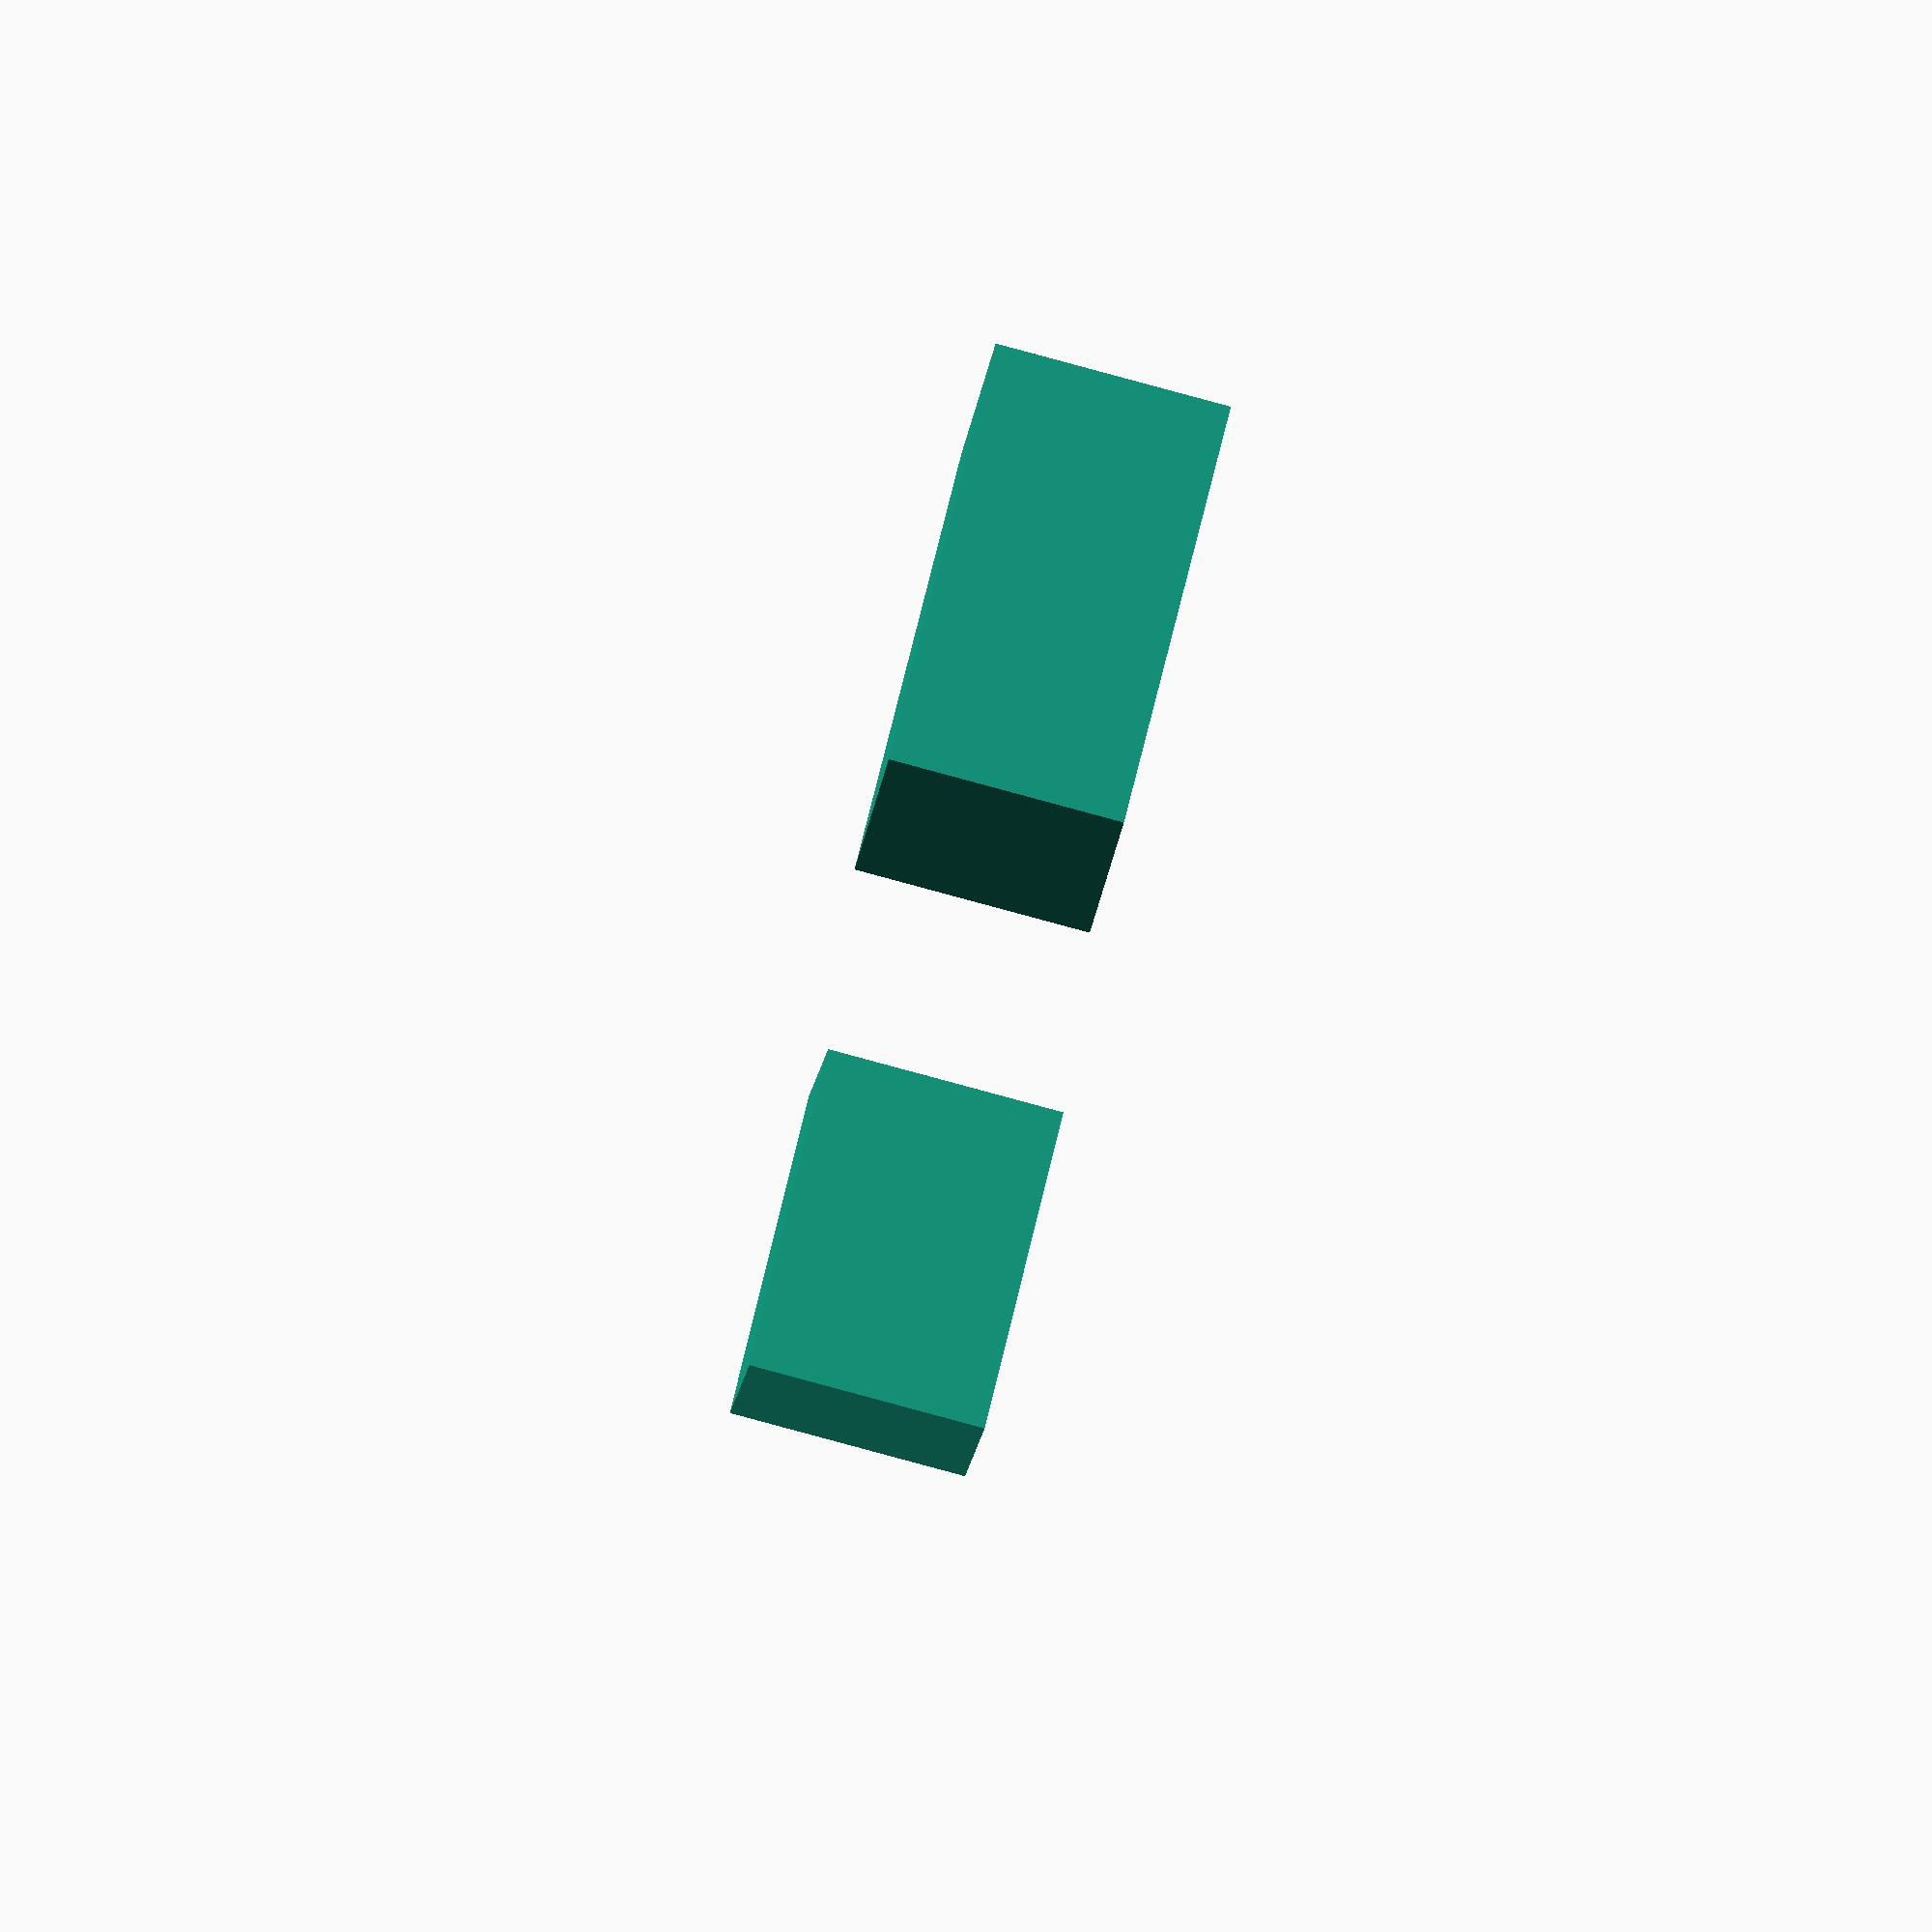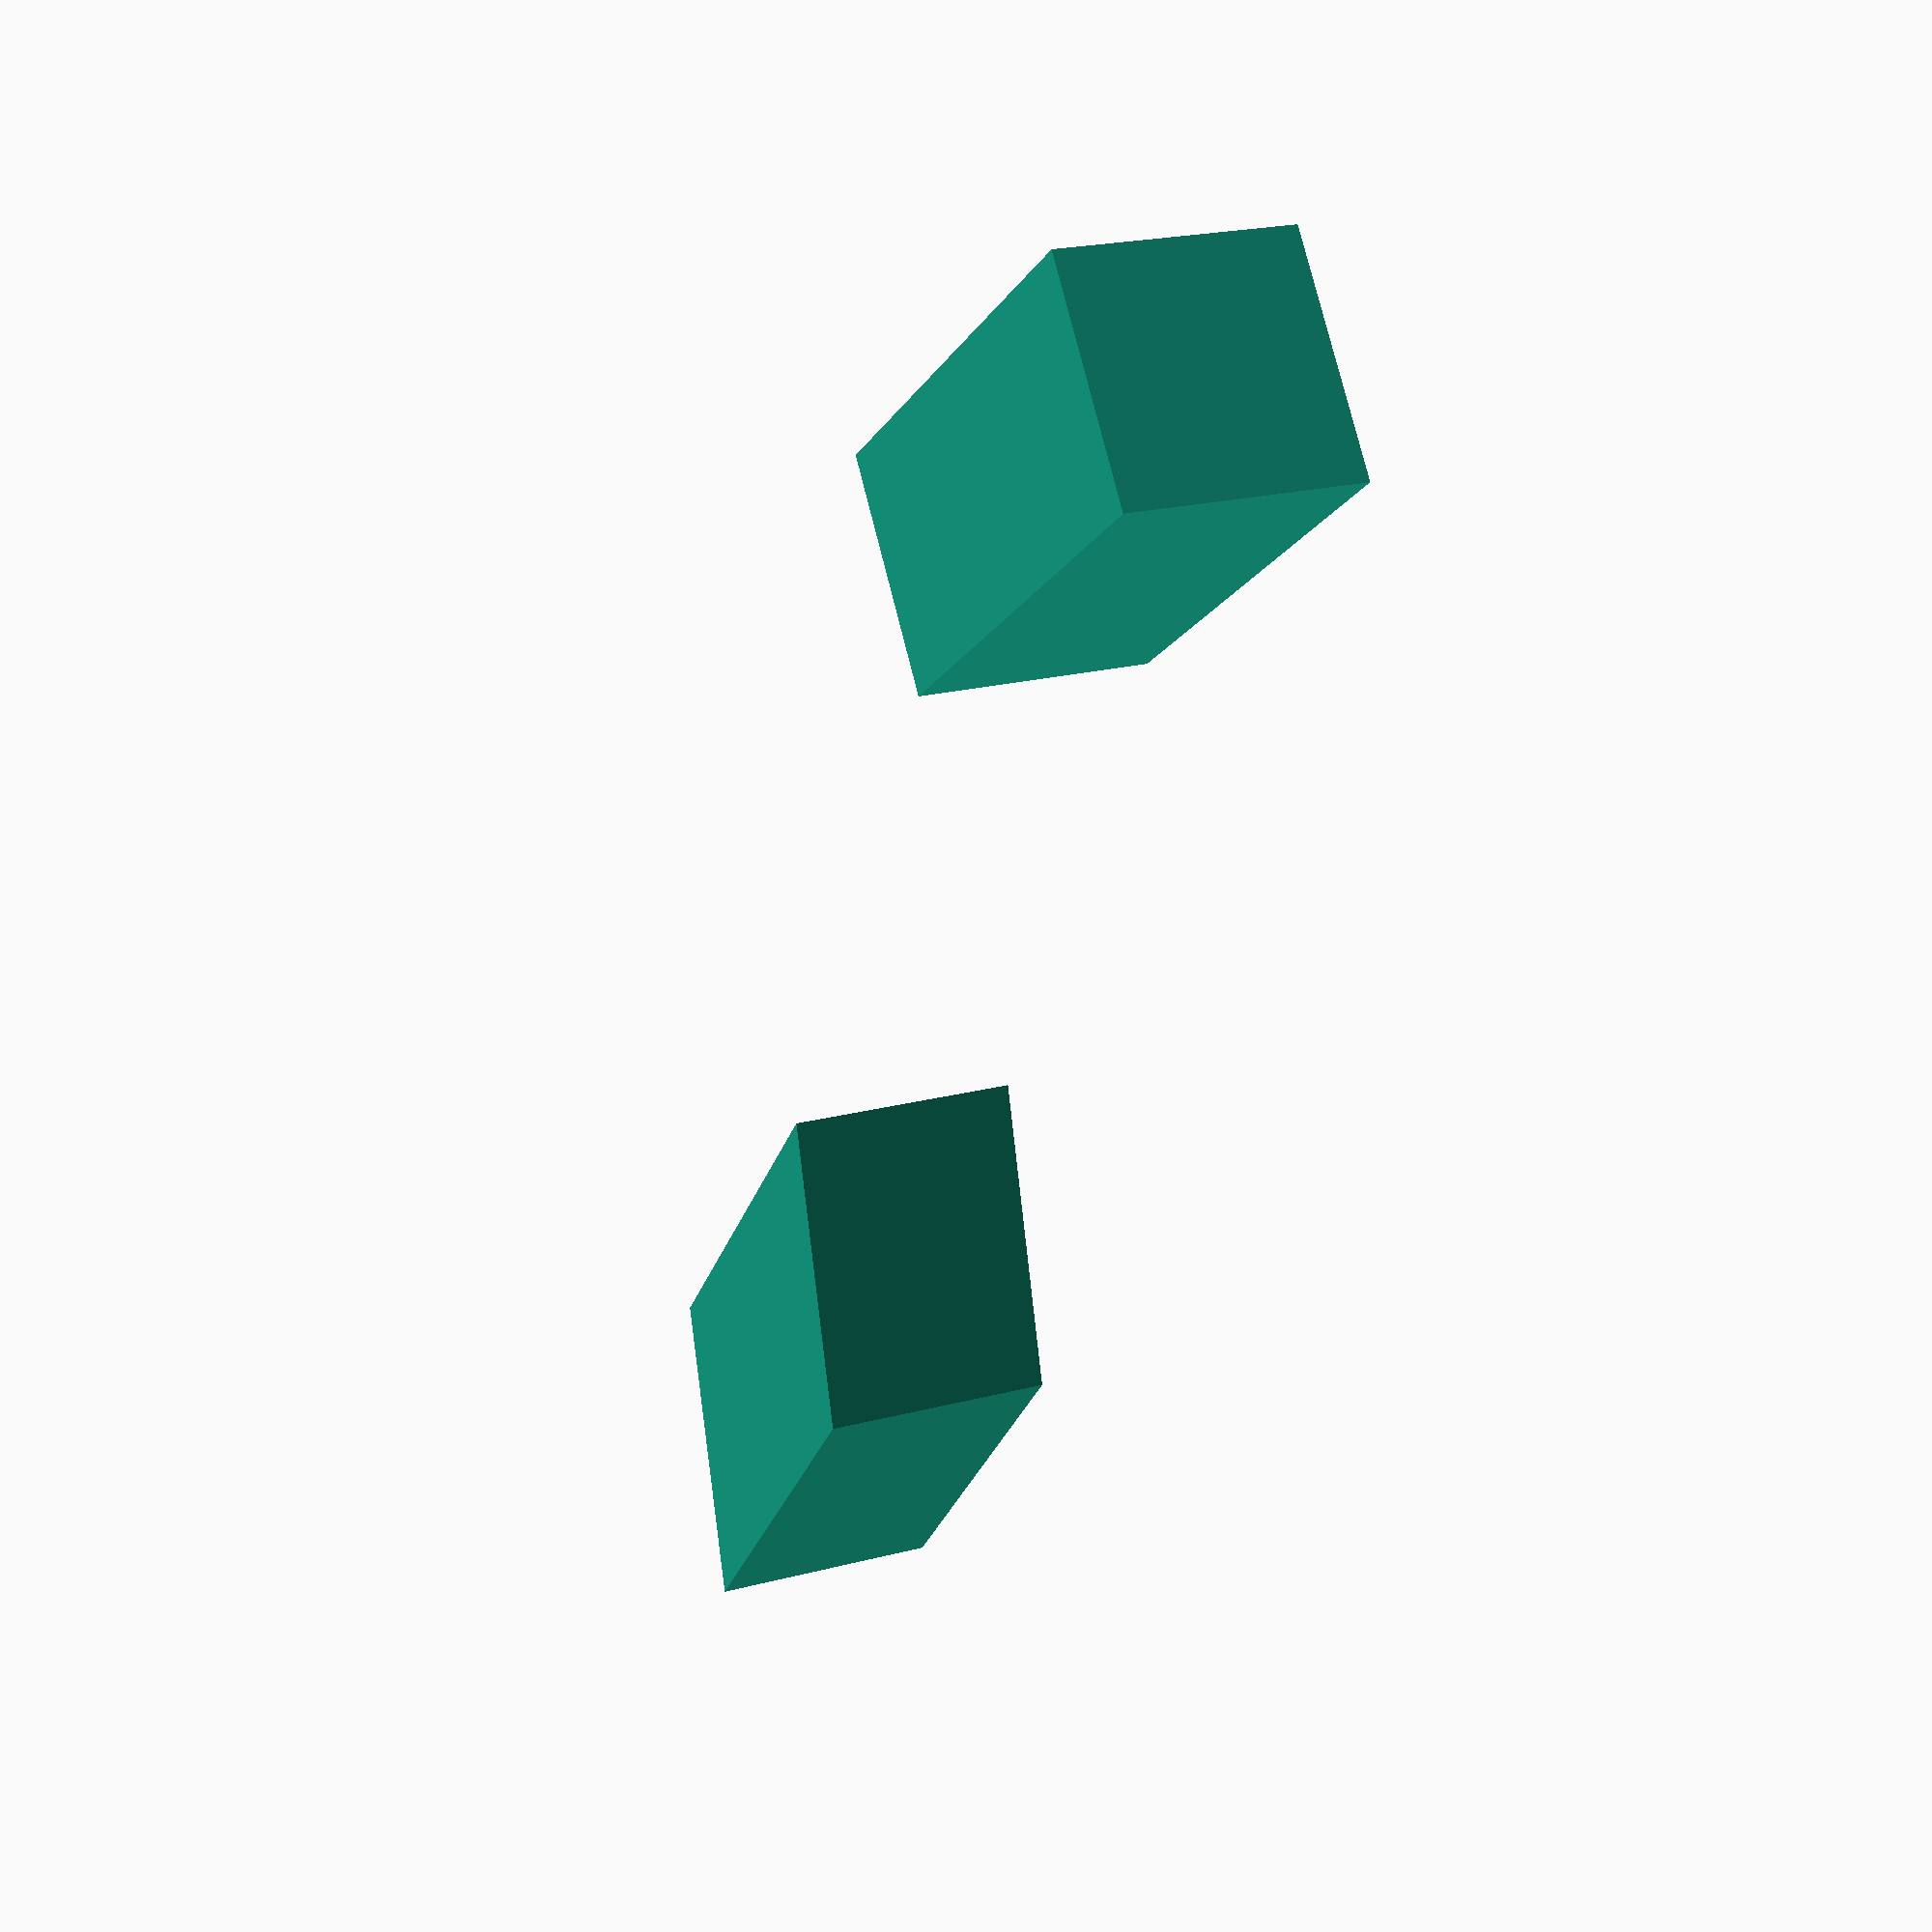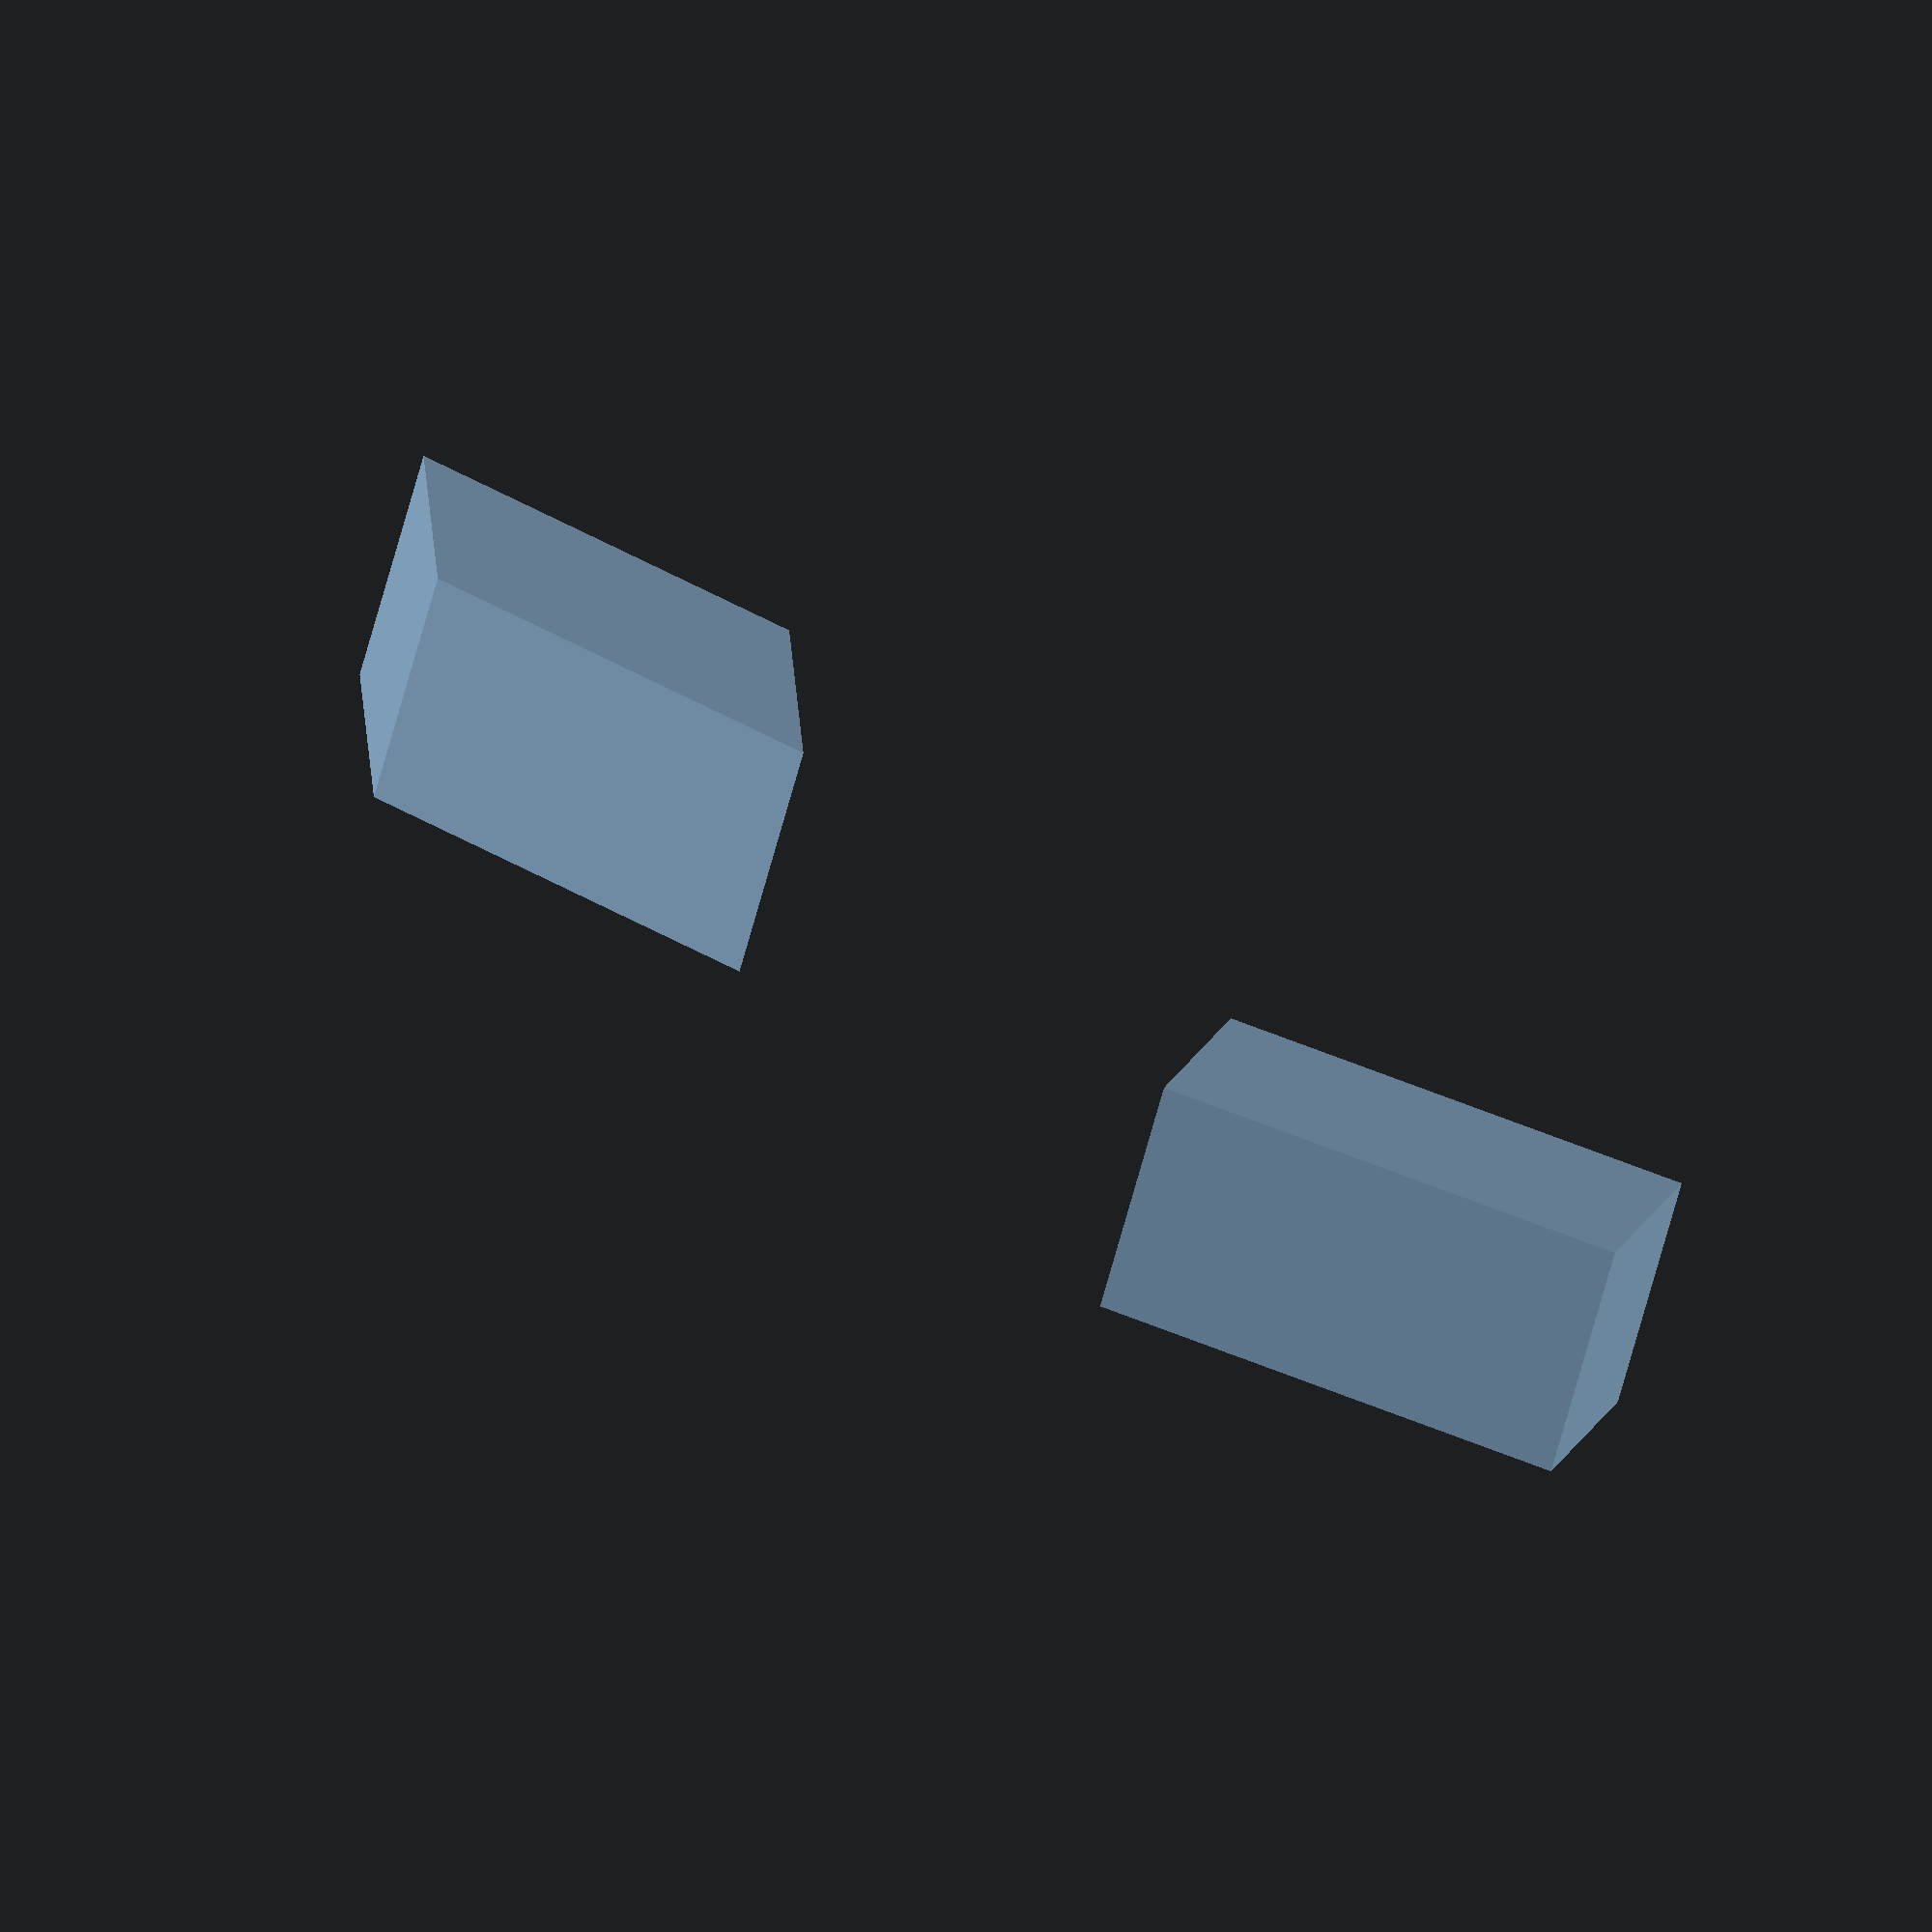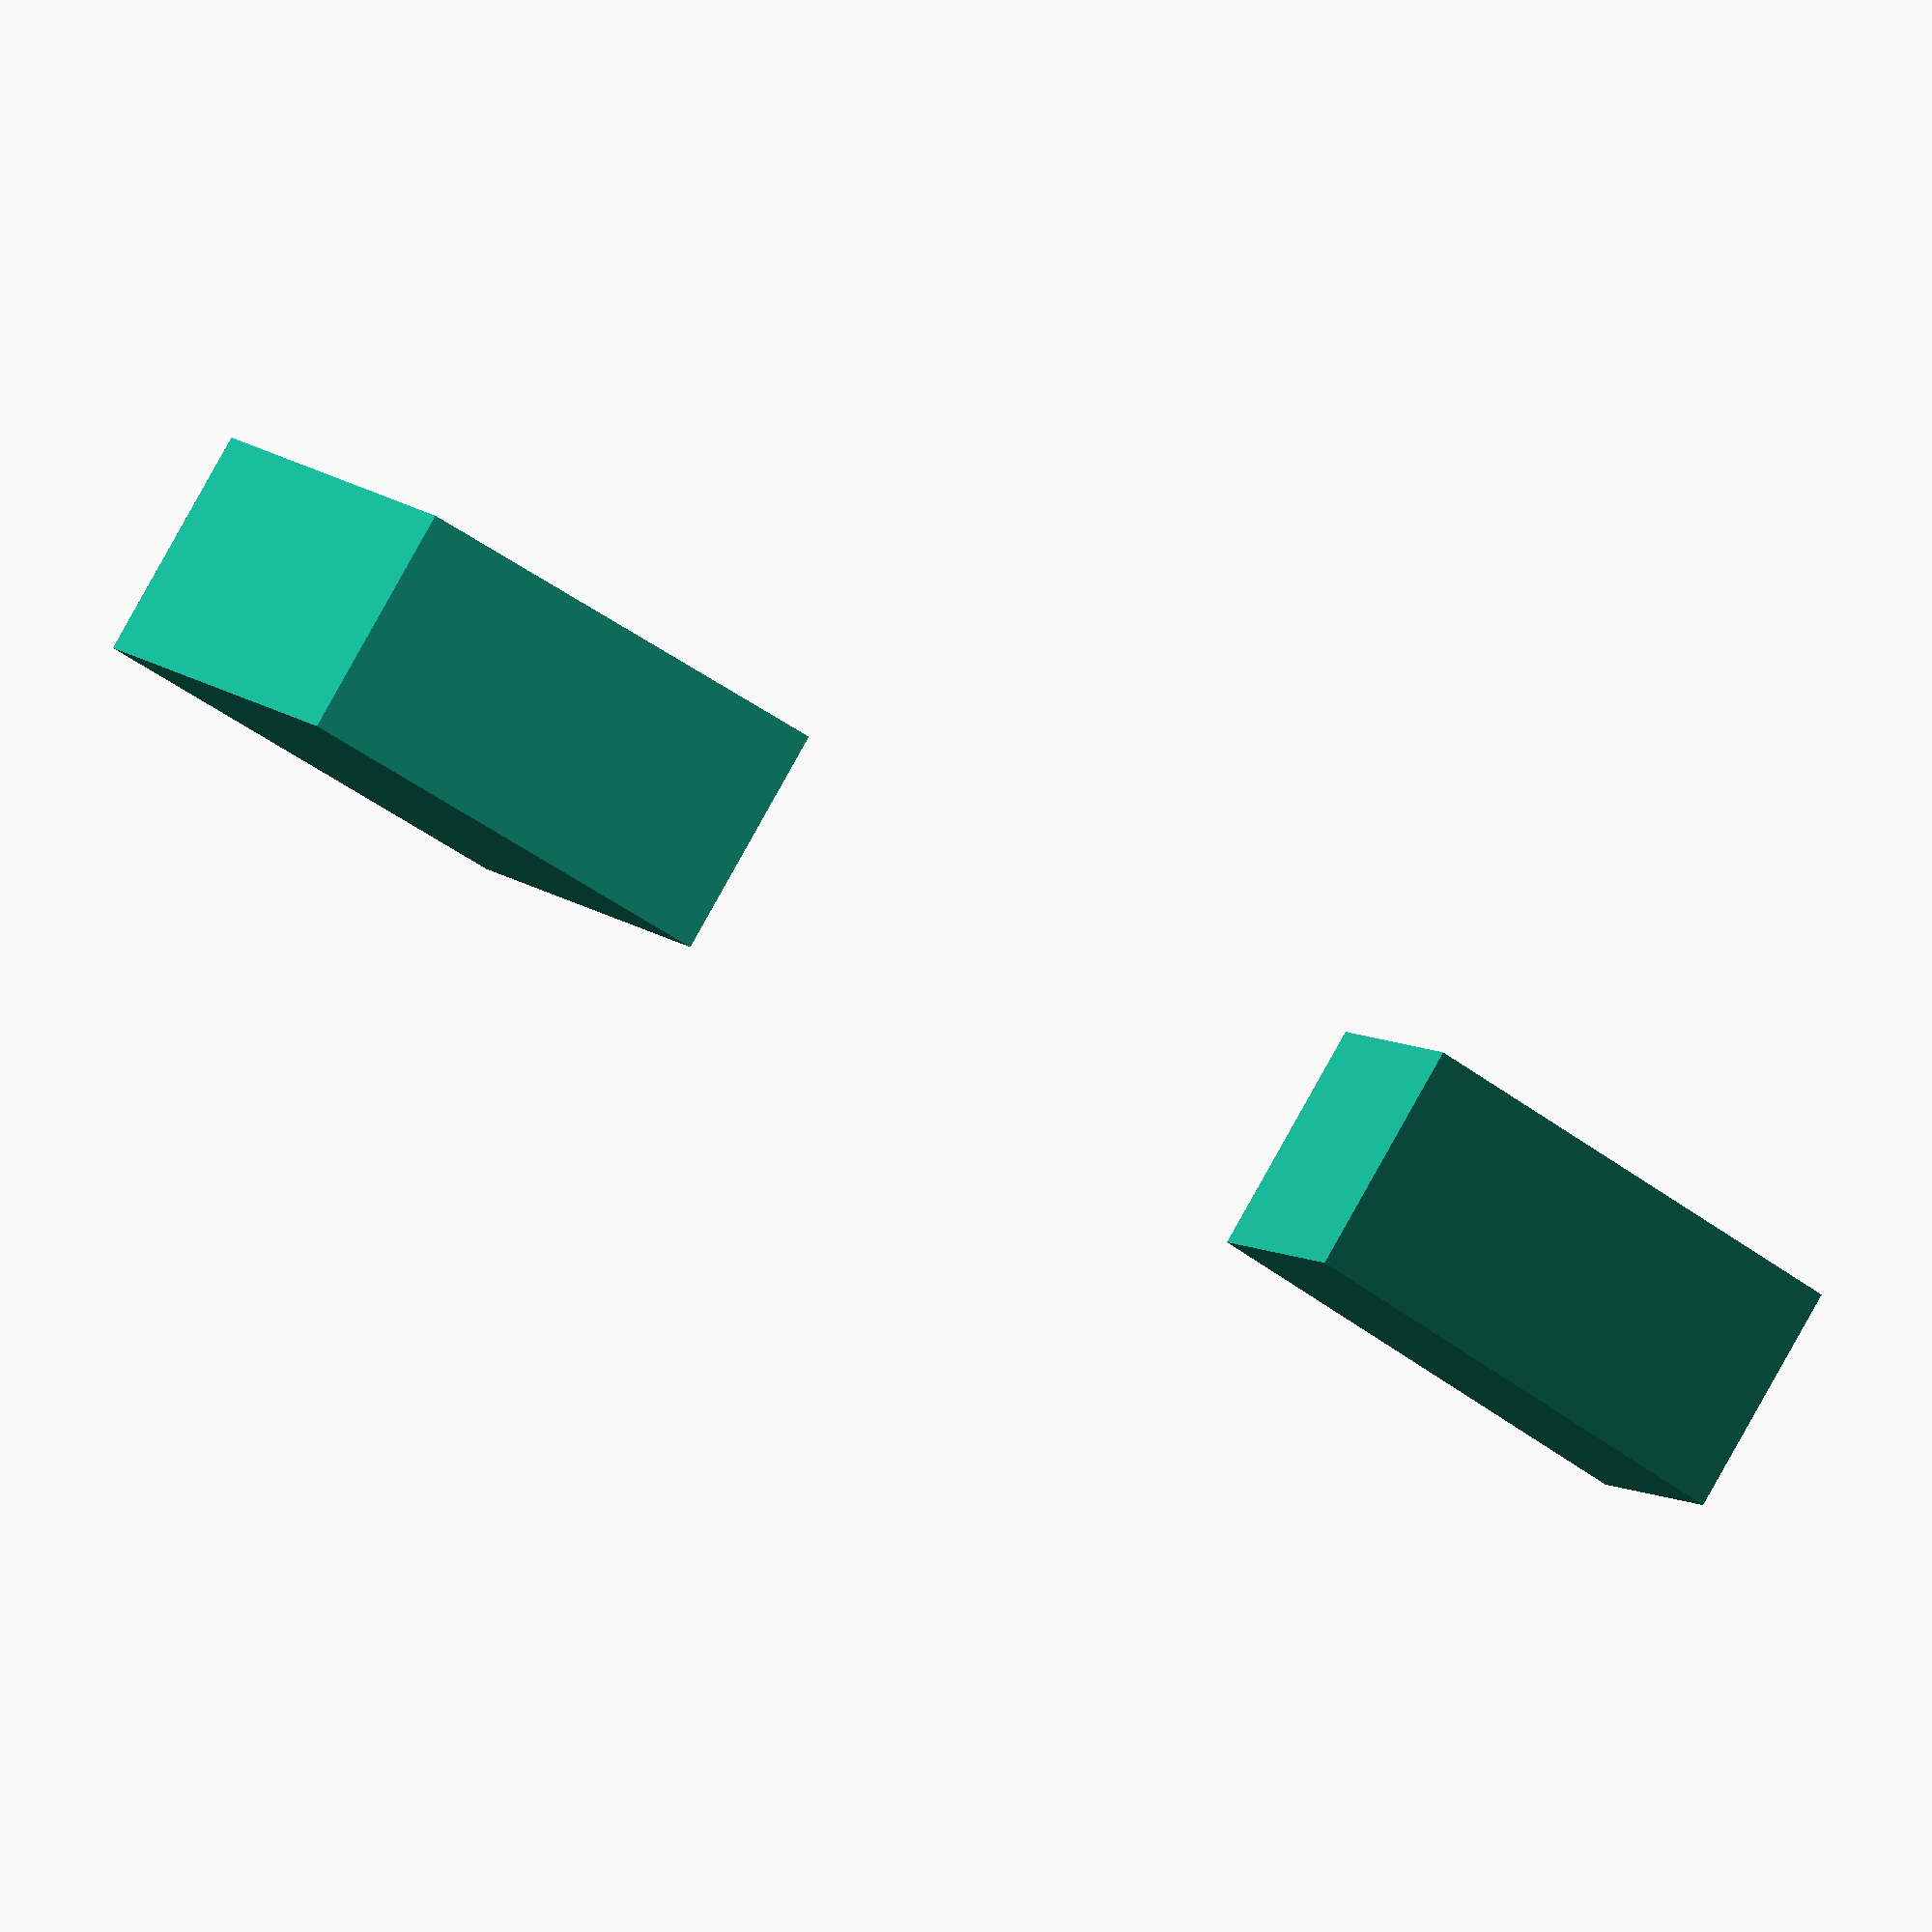
<openscad>
//------------------------------------------------------------------------------------------
// THIS CODE WAS GENERATED WITH GRAPHSCAD
//------------------------------------------------------------------------------------------
// E:/workspace/graphscad/graphscadfiles/objectvsworldscale.scad
//------------------------------------------------------------------------------------------
// Graphscad is a graphical nodal editor to create .SCAD files
//
// More info here : http://graphscad.free.fr
//
// Scad Files created with Graphscad can be edited by graphscad
// Scad Files created with Graphscad can be read by Openscad
//
//------------------------------------------------------------------------------------------
module objectvsworldscale()
{
 function node_cube_matrix(i=0,j=0,k=0,l=0,m=0,n=0) = translate([0.0,0,0]);
 module node_cube(i=0,j=0,k=0,l=0,m=0,n=0)
 {
  translate([0.0,0,0])cube([1,1,1],center=true);
 }
 function node_rotate_matrix(i=0,j=0,k=0,l=0,m=0,n=0) = rotate([0,0,30])*node_cube_matrix(i=i,j=j,k=k,l=l,m=m,n=n);
 module node_rotate(i=0,j=0,k=0,l=0,m=0,n=0)
 {
  rotate([0,0,30])node_cube(i,j,k,l,m,n);
 }
 function node_scale_matrix(i=0,j=0,k=0,l=0,m=0,n=0) = scale([2,1,1])*node_rotate_matrix(i=i,j=j,k=k,l=l,m=m,n=n);
 module node_scale(i=0,j=0,k=0,l=0,m=0,n=0)
 {
  scale([2,1,1])node_rotate(i,j,k,l,m,n);
 }
 function node_scale0_matrix(i=0,j=0,k=0,l=0,m=0,n=0) = node_rotate_matrix(i=i,j=j,k=k,l=l,m=m,n=n)*scale([2,1,1]);
 module node_scale0(i=0,j=0,k=0,l=0,m=0,n=0)
 {
  multmatrix(m=node_rotate_matrix(i=i,j=j,k=k,l=l,m=m,n=n)*scale([2,1,1])*inv4x4(node_rotate_matrix(i=i,j=j,k=k,l=l,m=m,n=n)))node_rotate(i,j,k,l,m,n);
 }
 function node_translate_matrix(i=0,j=0,k=0,l=0,m=0,n=0) = translate([5,0,0])*node_scale0_matrix(i=i,j=j,k=k,l=l,m=m,n=n);
 module node_translate(i=0,j=0,k=0,l=0,m=0,n=0)
 {
  translate([5,0,0])node_scale0(i,j,k,l,m,n);
 }
 node_scale();
 node_translate();
 /*--------------------------------------------------------------------------------------------------------
  Graphscad Utils functions
  This code is Used By Graphscad Nodal Editor to generate SCAD files
 --------------------------------------------------------------------------------------------------------*/
 function det4x4(a) =
 a[0][0]*a[1][1]*a[2][2]*a[3][3] + a[0][0]*a[1][2]*a[2][3]*a[3][1] + a[0][0]*a[1][3]*a[2][1]*a[3][2]
 + a[0][1]*a[1][0]*a[2][3]*a[3][2] + a[0][1]*a[1][2]*a[2][0]*a[3][3] + a[0][1]*a[1][3]*a[2][2]*a[3][0]
 + a[0][2]*a[1][0]*a[2][1]*a[3][3] + a[0][2]*a[1][1]*a[2][3]*a[3][0] + a[0][2]*a[1][3]*a[2][0]*a[3][1]
 + a[0][3]*a[1][0]*a[2][2]*a[3][1] + a[0][3]*a[1][1]*a[2][0]*a[3][2] + a[0][3]*a[1][2]*a[2][1]*a[3][0]
 - a[0][0]*a[1][1]*a[2][3]*a[3][2] - a[0][0]*a[1][2]*a[2][1]*a[3][3] - a[0][0]*a[1][3]*a[2][2]*a[3][1]
 - a[0][1]*a[1][0]*a[2][2]*a[3][3] - a[0][1]*a[1][2]*a[2][3]*a[3][0] - a[0][1]*a[1][3]*a[2][0]*a[3][2]
 - a[0][2]*a[1][0]*a[2][3]*a[3][1] - a[0][2]*a[1][1]*a[2][0]*a[3][3] - a[0][2]*a[1][3]*a[2][1]*a[3][0]
 - a[0][3]*a[1][0]*a[2][1]*a[3][2] - a[0][3]*a[1][1]*a[2][2]*a[3][0] - a[0][3]*a[1][2]*a[2][0]*a[3][1];
 function invb00(a) = a[1][1]*a[2][2]*a[3][3] + a[1][2]*a[2][3]*a[3][1] + a[1][3]*a[2][1]*a[3][2] - a[1][1]*a[2][3]*a[3][2] - a[1][2]*a[2][1]*a[3][3] - a[1][3]*a[2][2]*a[3][1];
 function invb01(a) = a[0][1]*a[2][3]*a[3][2] + a[0][2]*a[2][1]*a[3][3] + a[0][3]*a[2][2]*a[3][1] - a[0][1]*a[2][2]*a[3][3] - a[0][2]*a[2][3]*a[3][1] - a[0][3]*a[2][1]*a[3][2];
 function invb02(a) = a[0][1]*a[1][2]*a[3][3] + a[0][2]*a[1][3]*a[3][1] + a[0][3]*a[1][1]*a[3][2] - a[0][1]*a[1][3]*a[3][2] - a[0][2]*a[1][1]*a[3][3] - a[0][3]*a[1][2]*a[3][1];
 function invb03(a) = a[0][1]*a[1][3]*a[2][2] + a[0][2]*a[1][1]*a[2][3] + a[0][3]*a[1][2]*a[2][1] - a[0][1]*a[1][2]*a[2][3] - a[0][2]*a[1][3]*a[2][1] - a[0][3]*a[1][1]*a[2][2];
 function invb10(a) = a[1][0]*a[2][3]*a[3][2] + a[1][2]*a[2][0]*a[3][3] + a[1][3]*a[2][2]*a[3][0] - a[1][0]*a[2][2]*a[3][3] - a[1][2]*a[2][3]*a[3][0] - a[1][3]*a[2][0]*a[3][2];
 function invb11(a) = a[0][0]*a[2][2]*a[3][3] + a[0][2]*a[2][3]*a[3][0] + a[0][3]*a[2][0]*a[3][2] - a[0][0]*a[2][3]*a[3][2] - a[0][2]*a[2][0]*a[3][3] - a[0][3]*a[2][2]*a[3][0];
 function invb12(a) = a[0][0]*a[1][3]*a[3][2] + a[0][2]*a[1][0]*a[3][3] + a[0][3]*a[1][2]*a[3][0] - a[0][0]*a[1][2]*a[3][3] - a[0][2]*a[1][3]*a[3][0] - a[0][3]*a[1][0]*a[3][2];
 function invb13(a) = a[0][0]*a[1][2]*a[2][3] + a[0][2]*a[1][3]*a[2][0] + a[0][3]*a[1][0]*a[2][2] - a[0][0]*a[1][3]*a[2][2] - a[0][2]*a[1][0]*a[2][3] - a[0][3]*a[1][2]*a[2][0];
 function invb20(a) = a[1][0]*a[2][1]*a[3][3] + a[1][1]*a[2][3]*a[3][0] + a[1][3]*a[2][0]*a[3][1] - a[1][0]*a[2][3]*a[3][1] - a[1][1]*a[2][0]*a[3][3] - a[1][3]*a[2][1]*a[3][0];
 function invb21(a) = a[0][0]*a[2][3]*a[3][1] + a[0][1]*a[2][0]*a[3][3] + a[0][3]*a[2][1]*a[3][0] - a[0][0]*a[2][1]*a[3][3] - a[0][1]*a[2][3]*a[3][0] - a[0][3]*a[2][0]*a[3][1];
 function invb22(a) = a[0][0]*a[1][1]*a[3][3] + a[0][1]*a[1][3]*a[3][0] + a[0][3]*a[1][0]*a[3][1] - a[0][0]*a[1][3]*a[3][1] - a[0][1]*a[1][0]*a[3][3] - a[0][3]*a[1][1]*a[3][0];
 function invb23(a) = a[0][0]*a[1][3]*a[2][1] + a[0][1]*a[1][0]*a[2][3] + a[0][3]*a[1][1]*a[2][0] - a[0][0]*a[1][1]*a[2][3] - a[0][1]*a[1][3]*a[2][0] - a[0][3]*a[1][0]*a[2][1];
 function invb30(a) = a[1][0]*a[2][2]*a[3][1] + a[1][1]*a[2][0]*a[3][2] + a[1][2]*a[2][1]*a[3][0] - a[1][0]*a[2][1]*a[3][2] - a[1][1]*a[2][2]*a[3][0] - a[1][2]*a[2][0]*a[3][1];
 function invb31(a) = a[0][0]*a[2][1]*a[3][2] + a[0][1]*a[2][2]*a[3][0] + a[0][2]*a[2][0]*a[3][1] - a[0][0]*a[2][2]*a[3][1] - a[0][1]*a[2][0]*a[3][2] - a[0][2]*a[2][1]*a[3][0];
 function invb32(a) = a[0][0]*a[1][2]*a[3][1] + a[0][1]*a[1][0]*a[3][2] + a[0][2]*a[1][1]*a[3][0] - a[0][0]*a[1][1]*a[3][2] - a[0][1]*a[1][2]*a[3][0] - a[0][2]*a[1][0]*a[3][1];
 function invb33(a) = a[0][0]*a[1][1]*a[2][2] + a[0][1]*a[1][2]*a[2][0] + a[0][2]*a[1][0]*a[2][1] - a[0][0]*a[1][2]*a[2][1] - a[0][1]*a[1][0]*a[2][2] - a[0][2]*a[1][1]*a[2][0];
 function inv4x4(a)= (1/det4x4(a))*[
 [invb00(a),invb01(a),invb02(a),invb03(a)],
 [invb10(a),invb11(a),invb12(a),invb13(a)],
 [invb20(a),invb21(a),invb22(a),invb23(a)],
 [invb30(a),invb31(a),invb32(a),invb33(a)]];
 function onlytranslate(a)=  [
                        [1,0,0,a[0][3]],
                        [0,1,0,a[1][3]],
                        [0,0,1,a[2][3]],
                        [0,0,0,1]];
 function negonlytranslate(a)=[
                        [1,0,0,-a[0][3]],
                        [0,1,0,-a[1][3]],
                        [0,0,1,-a[2][3]],
                        [0,0,0,1]];
 function lookatvec(t,parentmat) = [t[0]-parentmat[0][3],
                                 t[1]-parentmat[1][3],
                                 t[2]-parentmat[2][3]];
 /*
              rx = '0'
              ry = 'acos('+tz+'/norm(['+tx+','+ty+','+tz+']))'
              rz = 'atan2('+ty+','+tx+')'
 */
 function lookatrot(t,parentmat) = [0,
                                 acos((t[2]-parentmat[2][3])/norm(lookatvec(t,parentmat))),
                                 atan2(t[1]-parentmat[1][3],t[0]-parentmat[0][3])];
 function gettranslation(m) = [m[0][3],m[1][3],m[2][3]];
 function vectormulmatrix(v,m) = m*v;
 function vectorlength(v) = norm(v);
 function vectorx(v) = v[0];
 function vectory(v) = v[1];
 function vectorz(v) = v[2];
 function vectoradd(a,b) = (a+b);
 function vectorsub(a,b) = (a-b);
 function vectormul(a,b) = (a*b);
 function vectordiv(a,b) = (a*(1/b));
 function scale(v)=[[v[0],0,0,0],
                    [0,v[1],0,0],
                    [0,0,v[2],0],
                    [0,0,0,1]];
 function rotatex(a)=[[1,0,0,0],
                      [0,cos(a),-sin(a),0],
                      [0,sin(a),cos(a),0],
                      [0,0,0,1]];
 function rotatey(a)=[[cos(a),0,sin(a),0],
                      [0,1,0,0],
                      [-sin(a),0,cos(a),0],
                      [0,0,0,1]];
 function rotatez(a)=[[cos(a),-sin(a),0,0],
                      [sin(a),cos(a),0,0],
                      [0,0,1,0],
                      [0,0,0,1]];
 function rotatea(c,s,l,m,n)=[[l*l*(1-c)+c,m*l*(1-c)-n*s,n*l*(1-c)+m*s,0],
                              [l*m*(1-c)+n*s,m*m*(1-c)+c,n*m*(1-c)-l*s,0],
                              [l*n*(1-c)-m*s,m*n*(1-c)+l*s,n*n*(1-c)+c,0],
                              [0,0,0,1]];
 function rotateanv(a,nv)=rotatea(cos(a),sin(a),nv[0],nv[1],nv[2]);
 function rotate(a,v, normV=true)=(v==undef)?rotatez(a[2])*rotatey(a[1])*rotatex(a[0]):
                      normV ? rotateanv(a,v/sqrt(v*v)) : rotateanv(a,v);
 function translate(v)=[[1,0,0,v[0]],
                        [0,1,0,v[1]],
                        [0,0,1,v[2]],
                        [0,0,0,1]];
 function mirrorabc(a,b,c)=[[1-2*a*a,-2*a*b,-2*a*c,0],
                            [-2*a*b,1-2*b*b,-2*b*c,0],
                            [-2*a*c,-2*b*c,1-2*c*c,0],
                            [0,0,0,1]];
 function mirrornv(nv)=mirrorabc(nv[0],nv[1],nv[2]);
 function mirror(v)=mirrornv(v/sqrt(v*v));
}
objectvsworldscale();


/*BEGINGRAPHSCAD{
    "nodes": [
        {
            "name": "node_cube",
            "inputplugs": [
                {
                    "tip": "x size of cube",
                    "type": "str",
                    "name": "sizex",
                    "value": "1"
                },
                {
                    "tip": "y size of cube",
                    "type": "str",
                    "name": "sizey",
                    "value": "1"
                },
                {
                    "tip": "z size of cube",
                    "type": "str",
                    "name": "sizez",
                    "value": "1"
                },
                {
                    "tip": "x translation of output object",
                    "type": "str",
                    "name": "tx",
                    "value": "0.0"
                },
                {
                    "tip": "y translation of output object",
                    "type": "str",
                    "name": "ty",
                    "value": "0"
                },
                {
                    "tip": "z translation of output object",
                    "type": "str",
                    "name": "tz",
                    "value": "0"
                },
                {
                    "tip": "centering of cube",
                    "type": "str",
                    "name": "center",
                    "value": "true",
                    "combo": [
                        "true",
                        "false"
                    ]
                }
            ],
            "typename": "Node_cube",
            "version": 1,
            "y": -37.89759999999997,
            "x": -3308.4511999999995
        },
        {
            "name": "node_rotate",
            "inputplugs": [
                {
                    "connection": "node_cube.object",
                    "type": "object",
                    "name": "object",
                    "value": ""
                },
                {
                    "type": "str",
                    "name": "rx",
                    "value": "0"
                },
                {
                    "type": "str",
                    "name": "ry",
                    "value": "0"
                },
                {
                    "type": "str",
                    "name": "rz",
                    "value": "30"
                },
                {
                    "type": "str",
                    "name": "space",
                    "value": "world",
                    "combo": [
                        "world",
                        "object",
                        "local"
                    ]
                }
            ],
            "typename": "Node_rotate",
            "version": 1,
            "y": -48.13759999999997,
            "x": -3094.0512000000003
        },
        {
            "name": "node_scale",
            "inputplugs": [
                {
                    "connection": "node_rotate.object",
                    "type": "object",
                    "name": "object",
                    "value": ""
                },
                {
                    "type": "str",
                    "name": "sx",
                    "value": "2"
                },
                {
                    "type": "str",
                    "name": "sy",
                    "value": "1"
                },
                {
                    "type": "str",
                    "name": "sz",
                    "value": "1"
                },
                {
                    "type": "str",
                    "name": "space",
                    "value": "world",
                    "combo": [
                        "world",
                        "object",
                        "local"
                    ]
                }
            ],
            "typename": "Node_scale",
            "version": 1,
            "y": -94.85759999999995,
            "x": -2823.971200000001
        },
        {
            "name": "node_scale0",
            "inputplugs": [
                {
                    "connection": "node_rotate.object",
                    "type": "object",
                    "name": "object",
                    "value": ""
                },
                {
                    "type": "str",
                    "name": "sx",
                    "value": "2"
                },
                {
                    "type": "str",
                    "name": "sy",
                    "value": "1"
                },
                {
                    "type": "str",
                    "name": "sz",
                    "value": "1"
                },
                {
                    "type": "str",
                    "name": "space",
                    "value": "object",
                    "combo": [
                        "world",
                        "object",
                        "local"
                    ]
                }
            ],
            "typename": "Node_scale",
            "version": 1,
            "y": 91.26240000000001,
            "x": -2821.131199999999
        },
        {
            "name": "node_translate",
            "inputplugs": [
                {
                    "connection": "node_scale0.object",
                    "type": "object",
                    "name": "object",
                    "value": ""
                },
                {
                    "type": "str",
                    "name": "tx",
                    "value": "5"
                },
                {
                    "type": "str",
                    "name": "ty",
                    "value": "0"
                },
                {
                    "type": "str",
                    "name": "tz",
                    "value": "0"
                },
                {
                    "type": "str",
                    "name": "space",
                    "value": "world",
                    "combo": [
                        "world",
                        "object",
                        "local"
                    ]
                }
            ],
            "typename": "Node_translate",
            "version": 1,
            "y": 92.26240000000001,
            "x": -2591.0112
        },
        {
            "name": "node_comment",
            "inputplugs": [
                {
                    "tip": "comment string to display on background",
                    "type": "str",
                    "name": "comment",
                    "value": "this show the different behaviour or scale when applied in world space and in object space.\nIn object space, the scale is applied as if the object was in center of world, with no rotation.\n "
                }
            ],
            "typename": "Node_comment",
            "version": 1,
            "y": -220.29850467289717,
            "x": -3301.4803115264795
        }
    ],
    "version": 2
}ENDGRAPHSCAD*/
</openscad>
<views>
elev=85.5 azim=242.6 roll=254.9 proj=o view=wireframe
elev=159.9 azim=64.0 roll=296.2 proj=p view=solid
elev=248.3 azim=226.5 roll=195.2 proj=o view=wireframe
elev=98.8 azim=2.7 roll=330.9 proj=o view=solid
</views>
